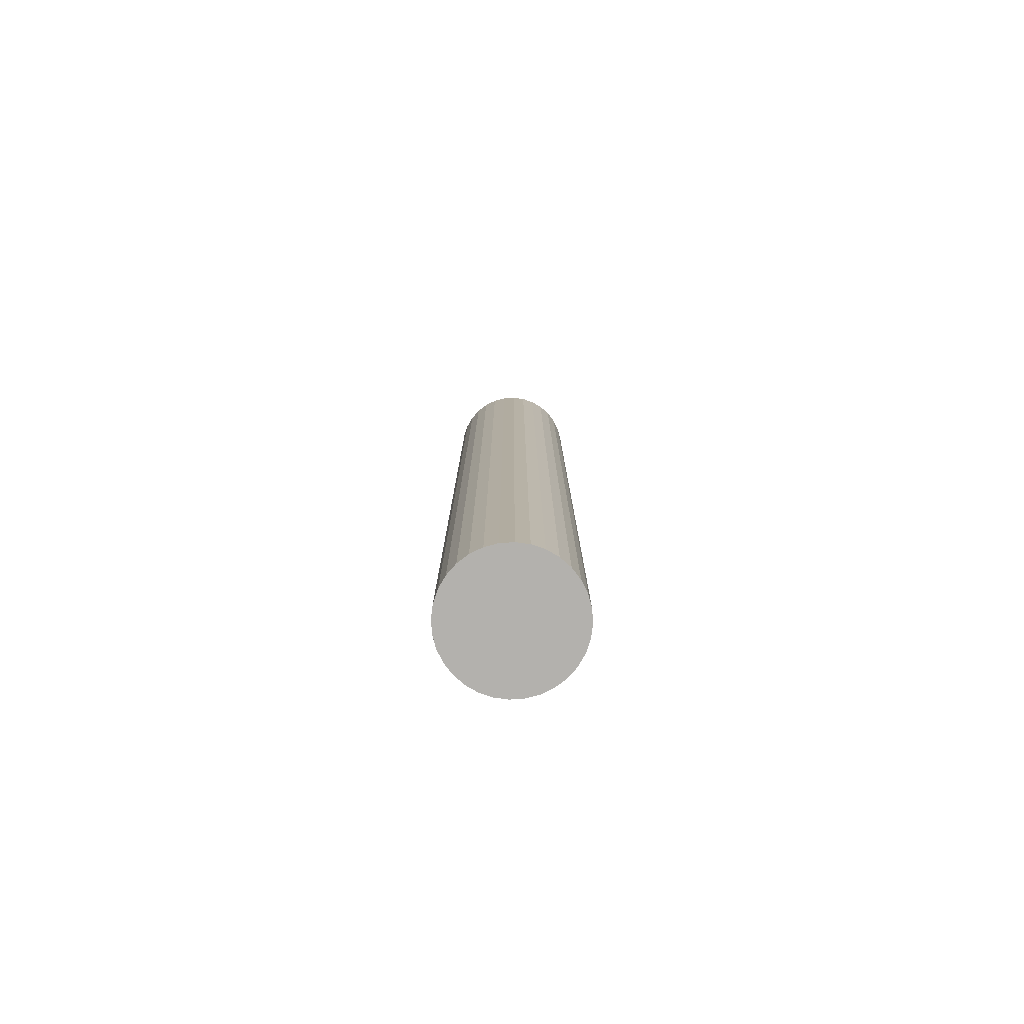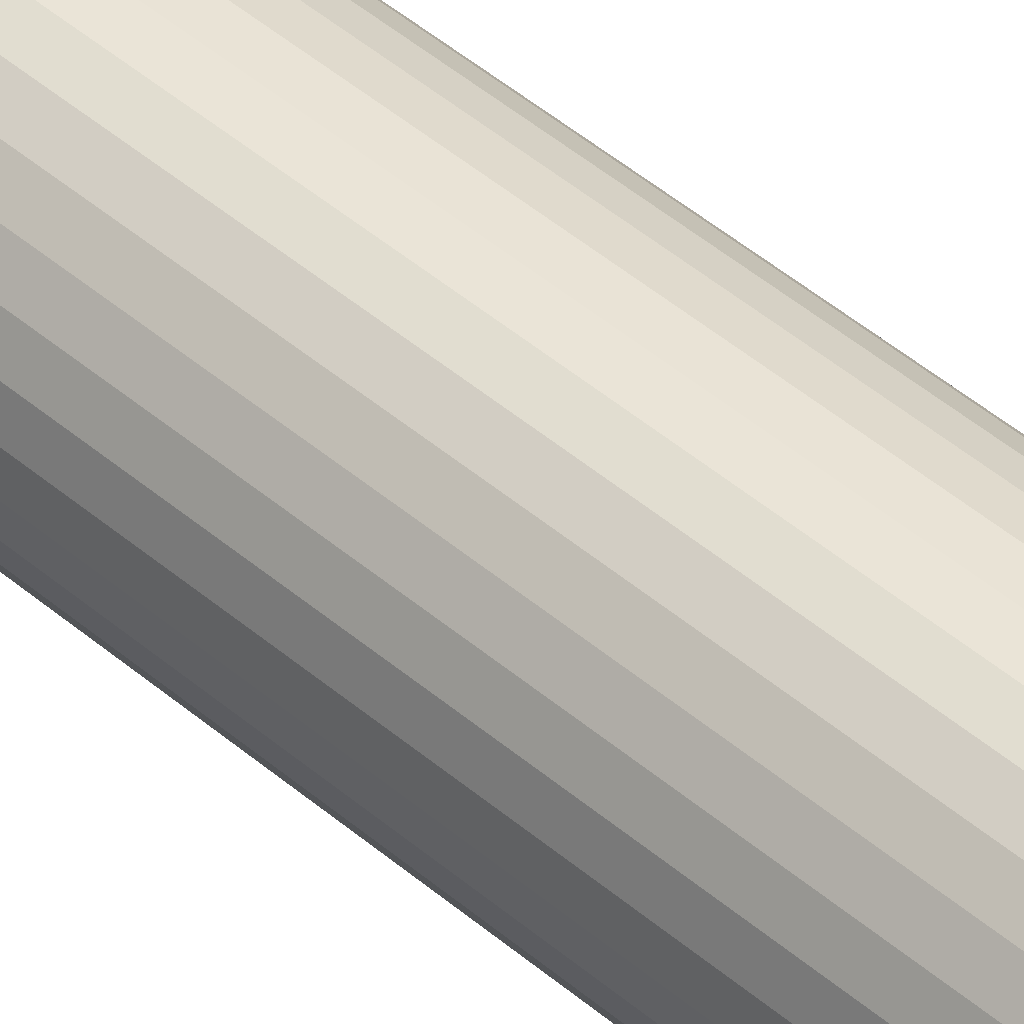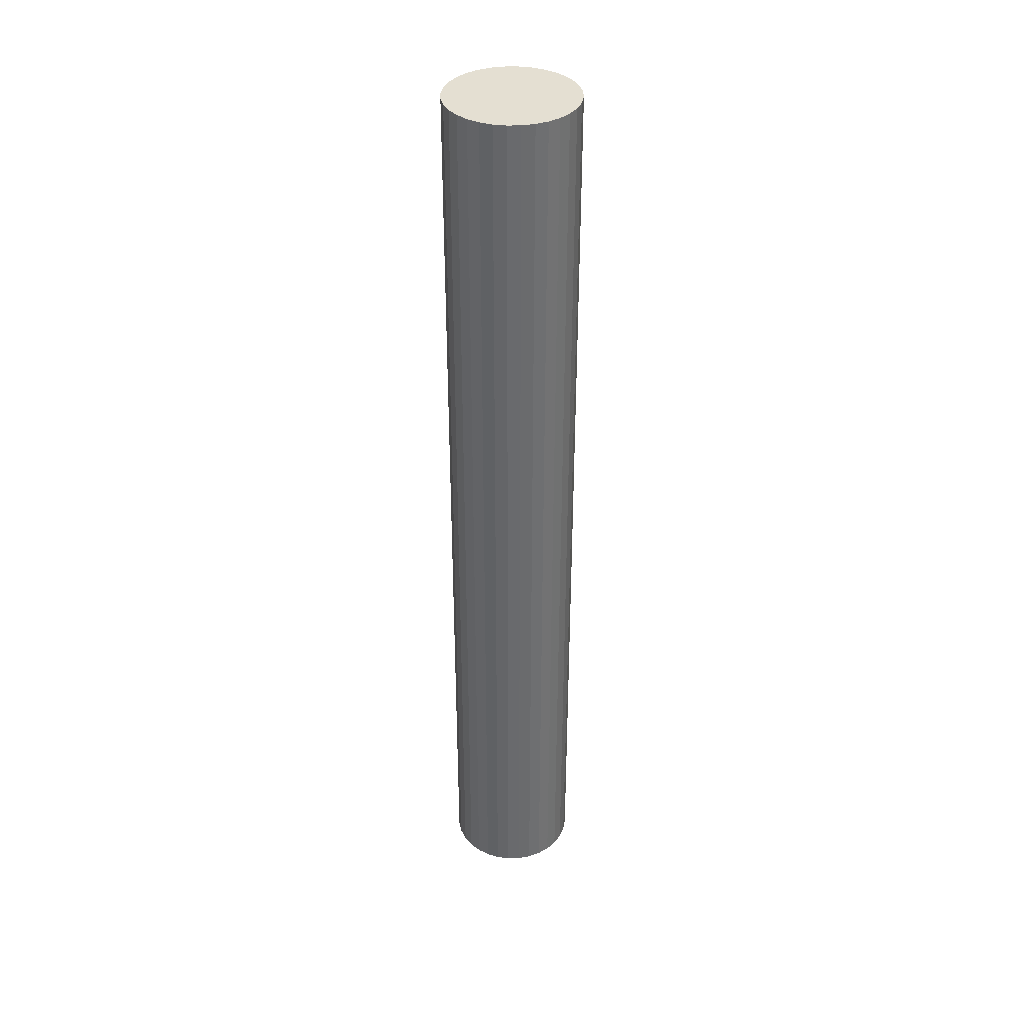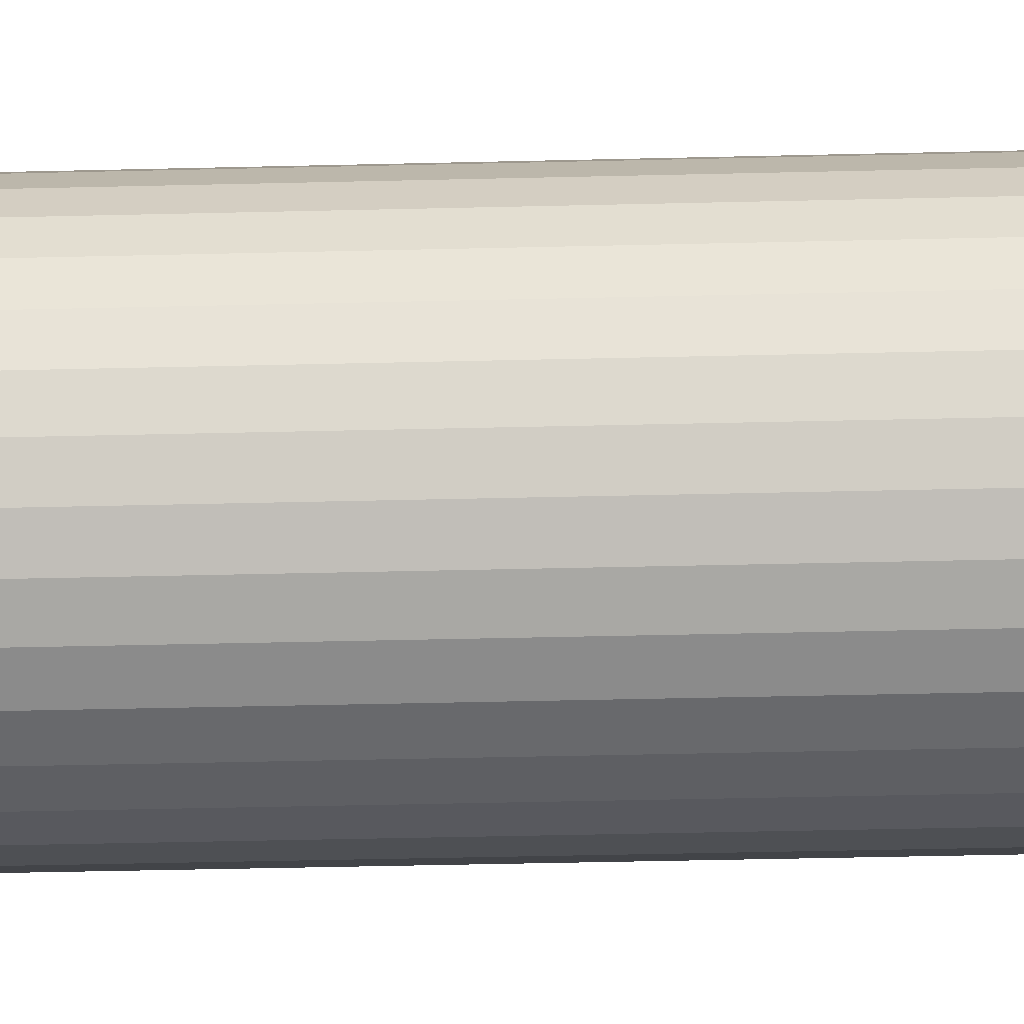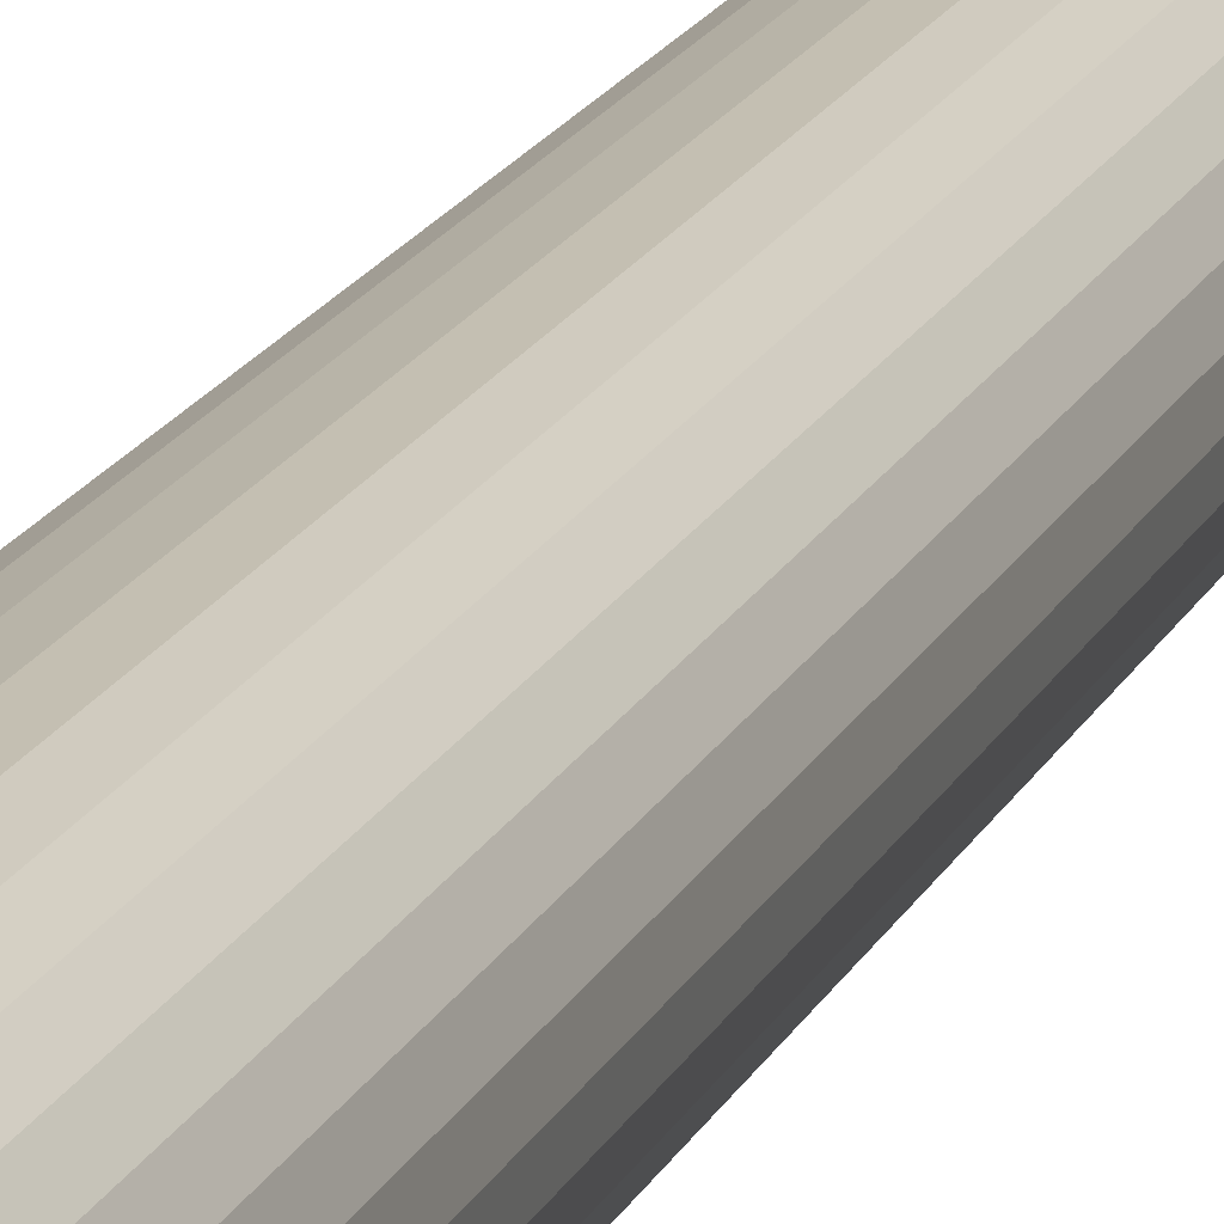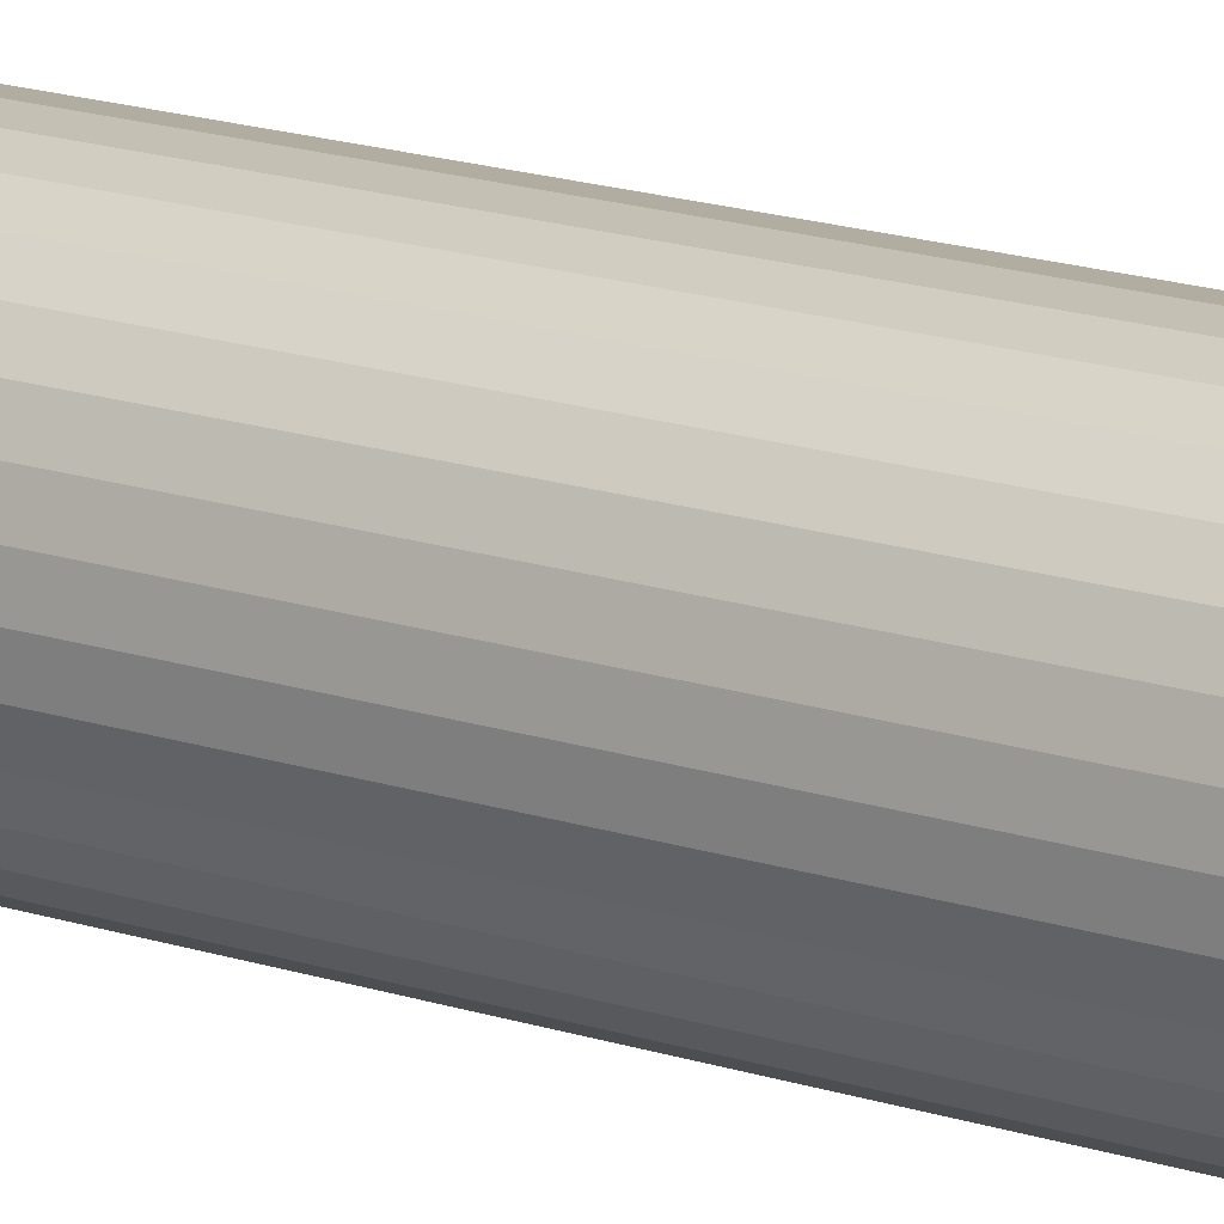
<metadata>
{"format":"obj","ext":"obj","renderer":"f3d","projection":"perspective","resolution":1024,"background":"white","views":[{"elev":-79.3,"azim":-148.2,"up":"+Z"},{"elev":44.9,"azim":135.0,"up":"+Y"},{"elev":37.1,"azim":-7.3,"up":"+Z"},{"elev":-24.7,"azim":92.7,"up":"+Y"},{"elev":15.6,"azim":16.7,"up":"+Y"},{"elev":14.6,"azim":127.8,"up":"+Y"}]}
</metadata>
<code>
o Giunto_1
v 0 0.0055 -2.04
v 0 0.0055 -1.96
v 0.001073 0.005394 -2.04
v 0.001073 0.005394 -1.96
v 0.002106 0.005081 -2.04
v 0.002106 0.005081 -1.96
v 0.003057 0.004573 -2.04
v 0.003057 0.004573 -1.96
v 0.003891 0.003889 -2.04
v 0.003891 0.003889 -1.96
v 0.004575 0.003056 -2.04
v 0.004575 0.003056 -1.96
v 0.005084 0.002105 -2.04
v 0.005084 0.002105 -1.96
v 0.005397 0.001073 -2.04
v 0.005397 0.001073 -1.96
v 0.005502 0 -2.04
v 0.005502 -0 -1.96
v 0.005397 -0.001073 -2.04
v 0.005397 -0.001073 -1.96
v 0.005084 -0.002105 -2.04
v 0.005084 -0.002105 -1.96
v 0.004575 -0.003056 -2.04
v 0.004575 -0.003056 -1.96
v 0.003891 -0.003889 -2.04
v 0.003891 -0.003889 -1.96
v 0.003057 -0.004573 -2.04
v 0.003057 -0.004573 -1.96
v 0.002106 -0.005081 -2.04
v 0.002106 -0.005081 -1.96
v 0.001073 -0.005394 -2.04
v 0.001073 -0.005394 -1.96
v 0 -0.0055 -2.04
v 0 -0.0055 -1.96
v -0.001073 -0.005394 -2.04
v -0.001073 -0.005394 -1.96
v -0.002106 -0.005081 -2.04
v -0.002106 -0.005081 -1.96
v -0.003057 -0.004573 -2.04
v -0.003057 -0.004573 -1.96
v -0.003891 -0.003889 -2.04
v -0.003891 -0.003889 -1.96
v -0.004575 -0.003056 -2.04
v -0.004575 -0.003056 -1.96
v -0.005084 -0.002105 -2.04
v -0.005084 -0.002105 -1.96
v -0.005397 -0.001073 -2.04
v -0.005397 -0.001073 -1.96
v -0.005502 0 -2.04
v -0.005502 -0 -1.96
v -0.005397 0.001073 -2.04
v -0.005397 0.001073 -1.96
v -0.005084 0.002105 -2.04
v -0.005084 0.002105 -1.96
v -0.004575 0.003056 -2.04
v -0.004575 0.003056 -1.96
v -0.003891 0.003889 -2.04
v -0.003891 0.003889 -1.96
v -0.003057 0.004573 -2.04
v -0.003057 0.004573 -1.96
v -0.002106 0.005081 -2.04
v -0.002106 0.005081 -1.96
v -0.001073 0.005394 -2.04
v -0.001073 0.005394 -1.96
f 1 2 4 3
f 3 4 6 5
f 5 6 8 7
f 7 8 10 9
f 9 10 12 11
f 11 12 14 13
f 13 14 16 15
f 15 16 18 17
f 17 18 20 19
f 19 20 22 21
f 21 22 24 23
f 23 24 26 25
f 25 26 28 27
f 27 28 30 29
f 29 30 32 31
f 31 32 34 33
f 33 34 36 35
f 35 36 38 37
f 37 38 40 39
f 39 40 42 41
f 41 42 44 43
f 43 44 46 45
f 45 46 48 47
f 47 48 50 49
f 49 50 52 51
f 51 52 54 53
f 53 54 56 55
f 55 56 58 57
f 57 58 60 59
f 59 60 62 61
f 4 2 64 62 60 58 56 54 52 50 48 46 44 42 40 38 36 34 32 30 28 26 24 22 20 18 16 14 12 10 8 6
f 61 62 64 63
f 63 64 2 1
f 1 3 5 7 9 11 13 15 17 19 21 23 25 27 29 31 33 35 37 39 41 43 45 47 49 51 53 55 57 59 61 63

</code>
